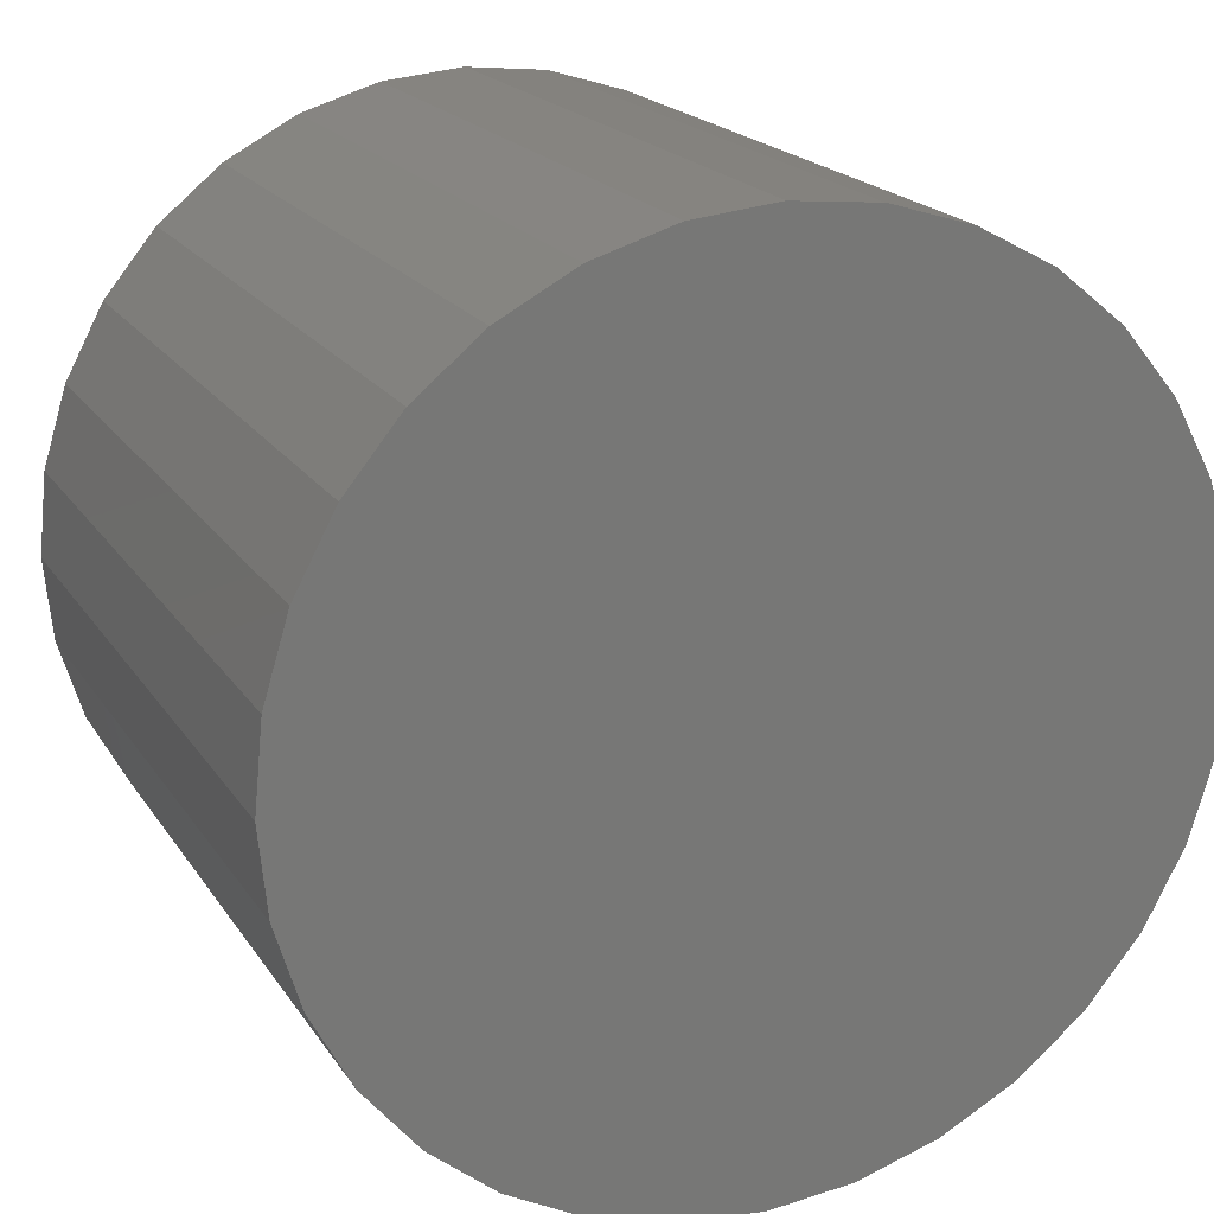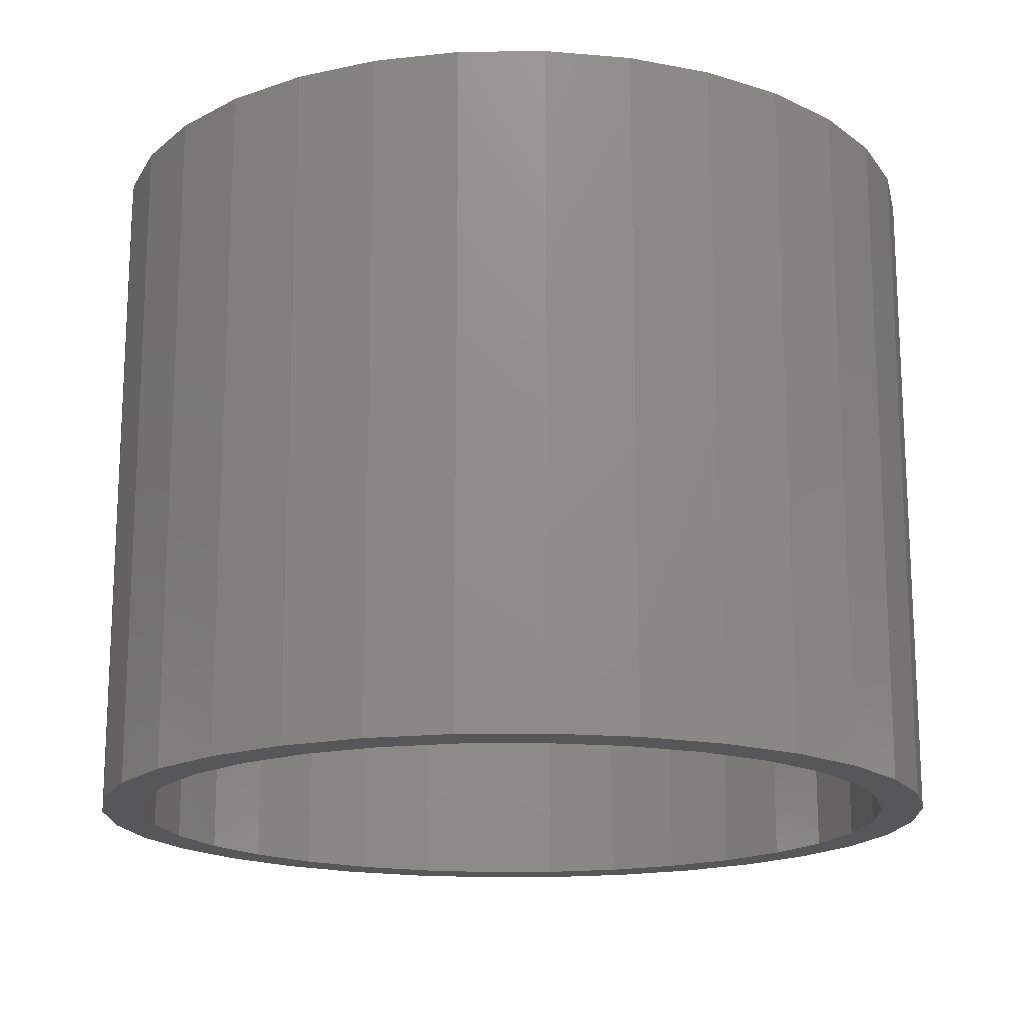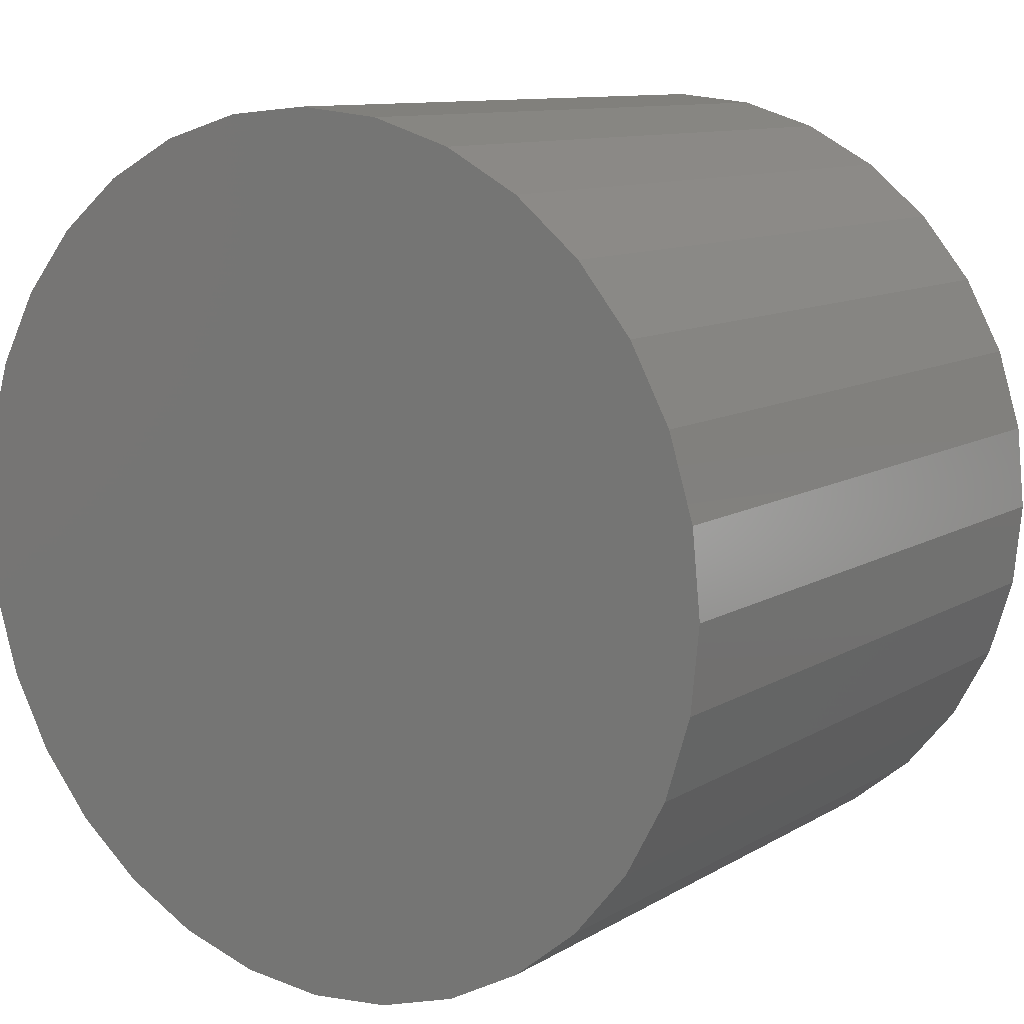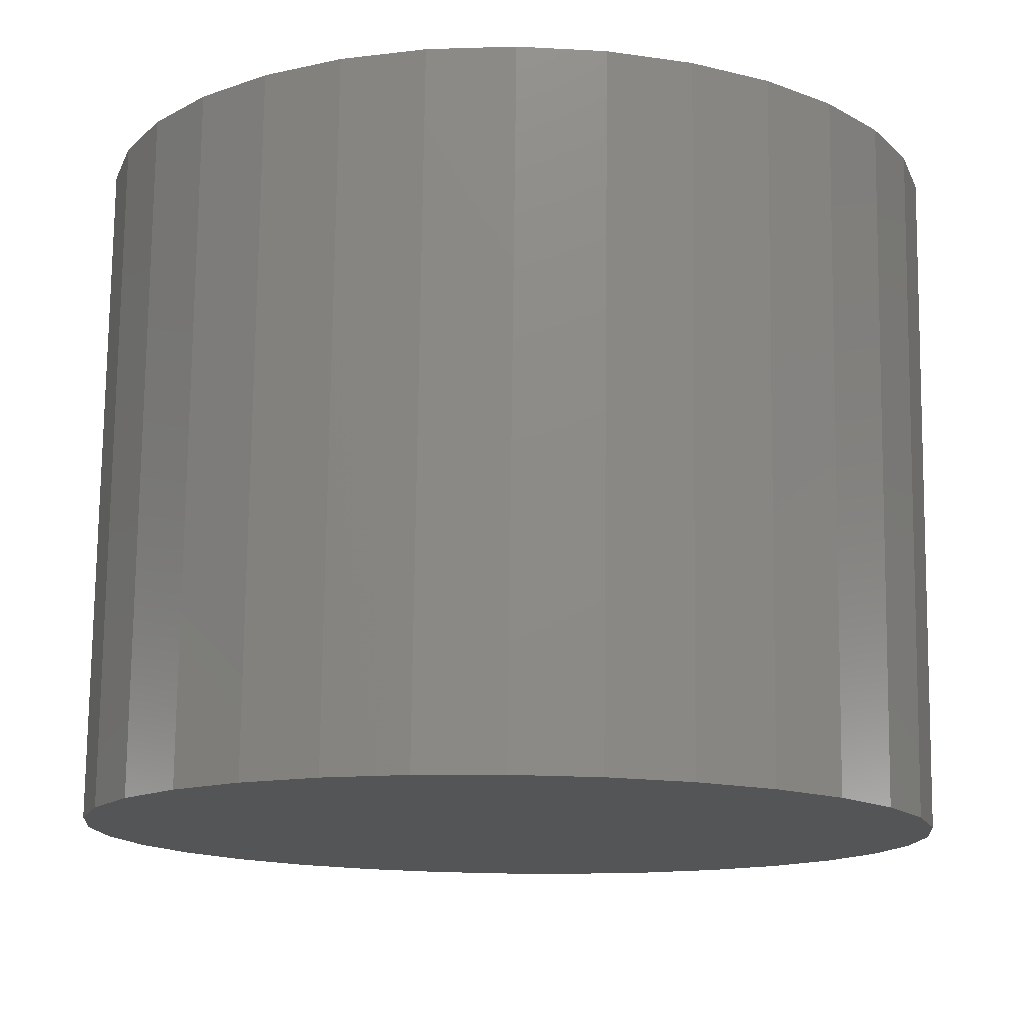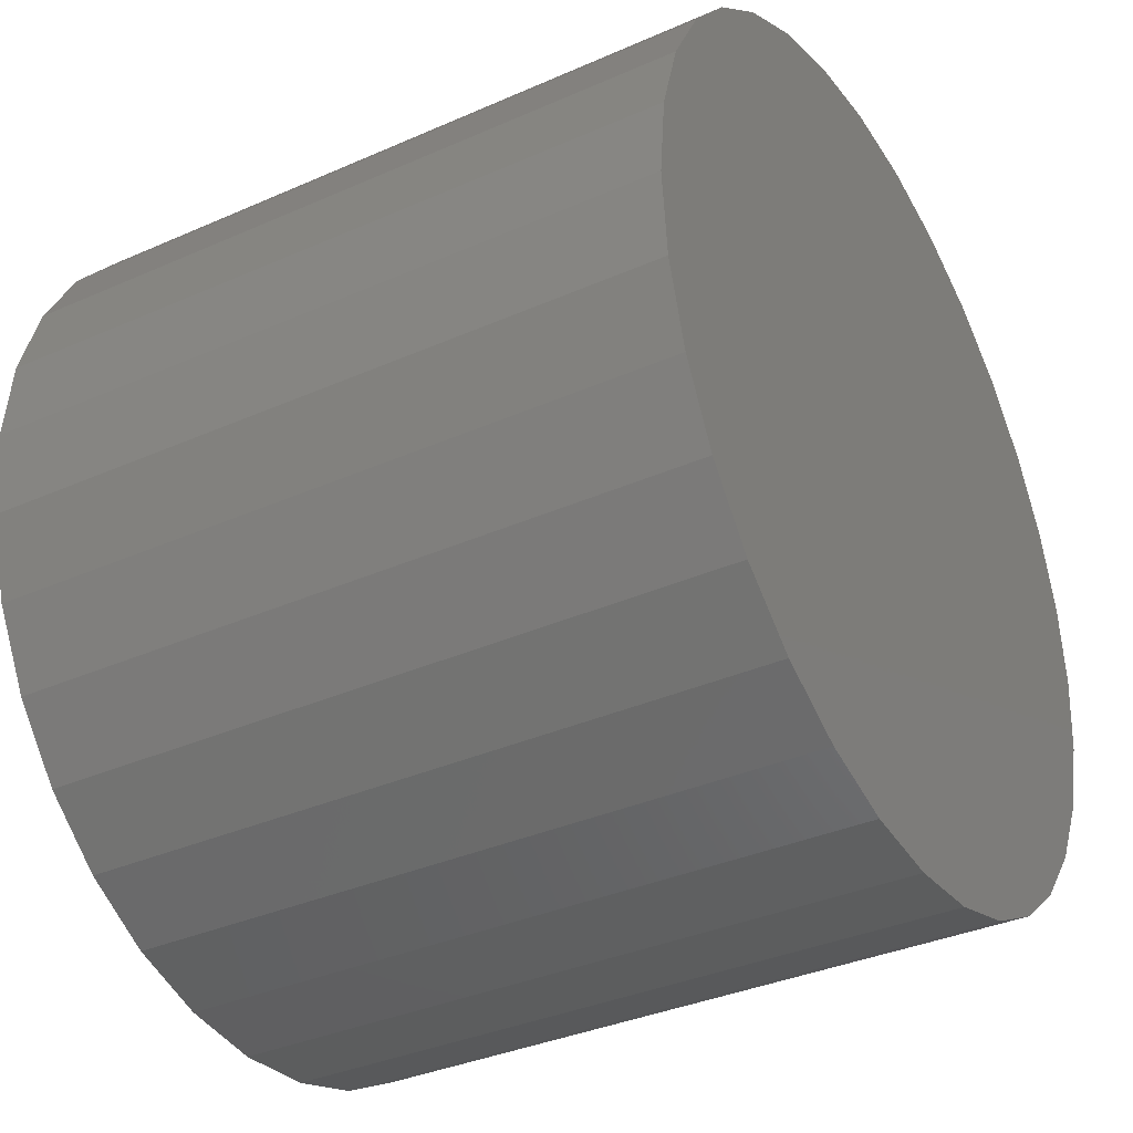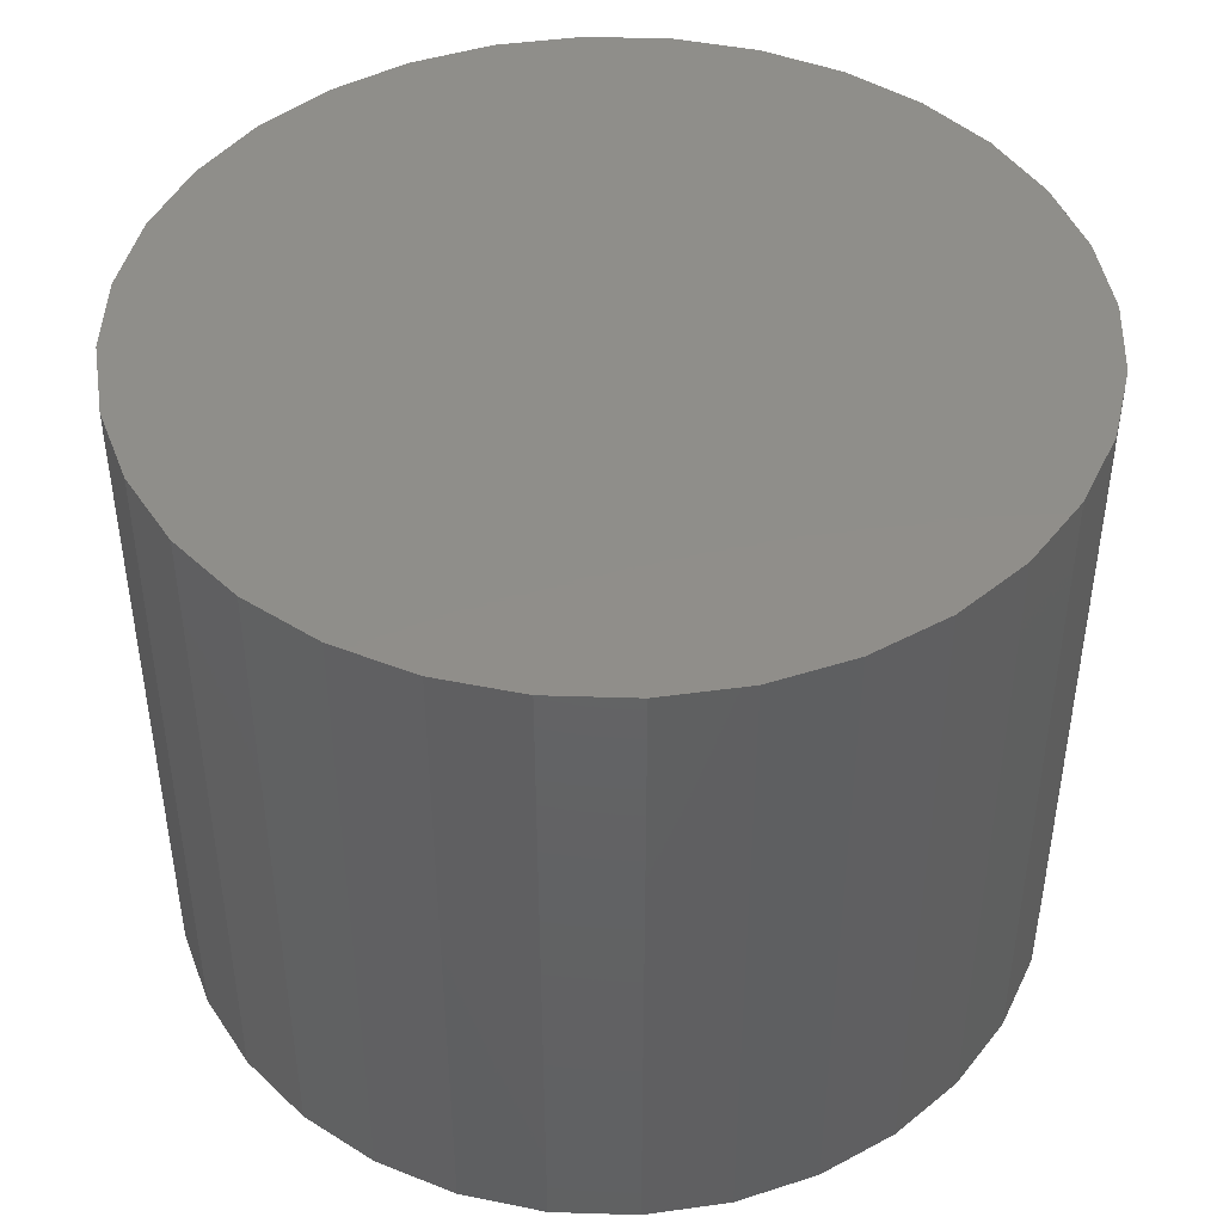
<metadata>
{"format":"stl","ext":"stl","renderer":"f3d","projection":"perspective","resolution":1024,"background":"white","views":[{"elev":19.3,"azim":156.6,"up":"+Z"},{"elev":-17.0,"azim":108.2,"up":"+Y"},{"elev":10.5,"azim":-145.2,"up":"+Z"},{"elev":76.3,"azim":-179.3,"up":"+Z"},{"elev":-35.7,"azim":120.2,"up":"+Z"},{"elev":44.9,"azim":97.7,"up":"+Y"}]}
</metadata>
<code>
# stl→obj: 128 verts, 252 faces
v 0.008882 -0.75 0.3526
v 0.008882 -0.75 0.3995
v -0.0843 -0.75 0.3903
v -0.1739 -0.75 0.3631
v -0.2957 -0.75 0.2265
v -0.3883 -0.75 0.1872
v -0.3493 -0.75 0.1612
v 0.008882 -0.75 -0.5089
v -0.0843 -0.75 -0.5466
v 0.008882 -0.75 -0.5558
v 0.1021 -0.75 0.3903
v 0.1021 -0.75 -0.5466
v 0.1917 -0.75 -0.5194
v -0.1739 -0.75 -0.5194
v -0.07515 -0.75 -0.5006
v -0.156 -0.75 -0.4761
v -0.2565 -0.75 -0.4753
v -0.3289 -0.75 0.2596
v -0.2304 -0.75 0.28
v -0.2565 -0.75 0.319
v -0.156 -0.75 0.3198
v -0.07515 -0.75 0.3444
v -0.3891 -0.75 0.08672
v -0.4324 -0.75 0.1047
v -0.4136 -0.75 0.005911
v -0.4596 -0.75 0.01506
v -0.4219 -0.75 -0.07812
v -0.4688 -0.75 -0.07812
v -0.4136 -0.75 -0.1622
v -0.4596 -0.75 -0.1713
v -0.3891 -0.75 -0.243
v -0.4324 -0.75 -0.2609
v -0.3493 -0.75 -0.3174
v -0.3883 -0.75 -0.3435
v -0.2957 -0.75 -0.3827
v -0.3289 -0.75 -0.4159
v -0.2304 -0.75 -0.4363
v 0.1917 -0.75 0.3631
v 0.09292 -0.75 0.3444
v 0.2742 -0.75 0.319
v 0.1737 -0.75 0.3198
v 0.3466 -0.75 0.2596
v 0.2482 -0.75 0.28
v 0.406 -0.75 0.1872
v 0.3135 -0.75 0.2265
v 0.367 -0.75 0.1612
v 0.4502 -0.75 0.1047
v 0.4068 -0.75 0.08672
v 0.4773 -0.75 0.01506
v 0.4314 -0.75 0.005911
v 0.4865 -0.75 -0.07812
v 0.4396 -0.75 -0.07812
v 0.4773 -0.75 -0.1713
v 0.4314 -0.75 -0.1622
v 0.4502 -0.75 -0.2609
v 0.4068 -0.75 -0.243
v 0.406 -0.75 -0.3435
v 0.367 -0.75 -0.3174
v 0.3466 -0.75 -0.4159
v 0.3135 -0.75 -0.3827
v 0.2482 -0.75 -0.4363
v 0.2742 -0.75 -0.4753
v 0.1737 -0.75 -0.4761
v 0.09292 -0.75 -0.5006
v 0.008882 -0.04688 -0.5089
v 0.09292 -0.04688 -0.5006
v 0.1737 -0.04688 -0.4761
v 0.2482 -0.04688 -0.4363
v 0.3135 -0.04688 -0.3827
v 0.367 -0.04688 -0.3174
v 0.4068 -0.04688 -0.243
v 0.4314 -0.04688 -0.1622
v 0.4396 -0.04688 -0.07812
v -0.07515 -0.04688 -0.5006
v -0.156 -0.04688 -0.4761
v -0.2304 -0.04688 -0.4363
v -0.2957 -0.04688 -0.3827
v -0.3493 -0.04688 -0.3174
v -0.3891 -0.04688 -0.243
v -0.4136 -0.04688 -0.1622
v -0.4219 -0.04688 -0.07812
v 0.008882 -0.04688 0.3526
v -0.07515 -0.04688 0.3444
v -0.156 -0.04688 0.3198
v -0.2304 -0.04688 0.28
v -0.2957 -0.04688 0.2265
v -0.3493 -0.04688 0.1612
v -0.3891 -0.04688 0.08672
v -0.4136 -0.04688 0.005911
v 0.09292 -0.04688 0.3444
v 0.1737 -0.04688 0.3198
v 0.2482 -0.04688 0.28
v 0.3135 -0.04688 0.2265
v 0.367 -0.04688 0.1612
v 0.4068 -0.04688 0.08672
v 0.4314 -0.04688 0.005911
v 0.008882 2.651e-17 0.3995
v 0.1021 3.118e-17 0.3903
v -0.0843 2.083e-17 0.3903
v 0.008882 -2.651e-17 -0.5558
v -0.0843 -3.118e-17 -0.5466
v 0.1021 -2.083e-17 -0.5466
v -0.1739 -3.464e-17 -0.5194
v 0.1917 -1.435e-17 -0.5194
v -0.2565 -3.678e-17 -0.4753
v 0.2742 -7.315e-18 -0.4753
v -0.3289 -3.75e-17 -0.4159
v 0.3466 2.465e-32 -0.4159
v -0.3883 -3.678e-17 -0.3435
v 0.406 7.315e-18 -0.3435
v -0.4324 -3.464e-17 -0.2609
v 0.4502 1.435e-17 -0.2609
v -0.4596 -3.118e-17 -0.1713
v 0.4773 2.083e-17 -0.1713
v -0.4688 -2.651e-17 -0.07812
v 0.4865 2.651e-17 -0.07812
v -0.4596 -2.083e-17 0.01506
v 0.4773 3.118e-17 0.01506
v -0.4324 -1.435e-17 0.1047
v 0.4502 3.464e-17 0.1047
v -0.3883 -7.315e-18 0.1872
v 0.406 3.678e-17 0.1872
v -0.3289 6.163e-33 0.2596
v 0.3466 3.75e-17 0.2596
v -0.2565 7.315e-18 0.319
v 0.2742 3.678e-17 0.319
v -0.1739 1.435e-17 0.3631
v 0.1917 3.464e-17 0.3631
f 1 2 3
f 1 3 4
f 5 6 7
f 8 9 10
f 11 2 1
f 12 13 8
f 8 10 12
f 14 9 8
f 14 8 15
f 14 15 16
f 14 16 17
f 6 5 18
f 18 5 19
f 18 19 20
f 20 19 21
f 20 21 4
f 4 21 22
f 4 22 1
f 7 6 23
f 23 6 24
f 23 24 25
f 25 24 26
f 25 26 27
f 27 26 28
f 27 28 29
f 29 28 30
f 29 30 31
f 31 30 32
f 31 32 33
f 33 32 34
f 33 34 35
f 35 34 36
f 35 36 37
f 17 16 36
f 36 16 37
f 11 1 38
f 38 1 39
f 38 39 40
f 40 39 41
f 40 41 42
f 42 41 43
f 42 43 44
f 44 43 45
f 44 45 46
f 44 46 47
f 47 46 48
f 47 48 49
f 49 48 50
f 49 50 51
f 51 50 52
f 51 52 53
f 53 52 54
f 53 54 55
f 55 54 56
f 55 56 57
f 57 56 58
f 57 58 59
f 59 58 60
f 59 60 61
f 59 61 62
f 62 61 63
f 62 63 13
f 13 63 64
f 13 64 8
f 65 64 66
f 66 64 63
f 66 63 67
f 67 63 61
f 67 61 68
f 68 61 60
f 68 60 69
f 69 60 58
f 69 58 70
f 70 58 56
f 70 56 71
f 71 56 54
f 71 54 72
f 72 54 52
f 72 52 73
f 64 65 8
f 8 65 74
f 8 74 15
f 15 74 75
f 15 75 16
f 16 75 76
f 16 76 37
f 37 76 77
f 37 77 35
f 35 77 78
f 35 78 33
f 33 78 79
f 33 79 31
f 31 79 80
f 31 80 29
f 29 80 81
f 29 81 27
f 82 22 83
f 83 22 21
f 83 21 84
f 84 21 19
f 84 19 85
f 85 19 5
f 85 5 86
f 86 5 7
f 86 7 87
f 87 7 23
f 87 23 88
f 88 23 25
f 88 25 89
f 89 25 27
f 89 27 81
f 22 82 1
f 1 82 90
f 1 90 39
f 39 90 91
f 39 91 41
f 41 91 92
f 41 92 43
f 43 92 93
f 43 93 45
f 45 93 94
f 45 94 46
f 46 94 95
f 46 95 48
f 48 95 96
f 48 96 50
f 50 96 73
f 50 73 52
f 83 90 82
f 90 83 91
f 91 83 84
f 91 84 92
f 92 84 85
f 92 85 93
f 93 85 86
f 93 86 94
f 94 86 87
f 94 87 95
f 95 87 88
f 95 88 96
f 96 88 89
f 96 89 73
f 73 89 81
f 73 81 72
f 72 81 80
f 72 80 71
f 71 80 79
f 71 79 70
f 70 79 78
f 70 78 69
f 69 78 77
f 69 77 68
f 68 77 76
f 68 76 67
f 67 76 75
f 67 75 66
f 66 75 74
f 66 74 65
f 97 98 99
f 100 101 102
f 102 101 103
f 102 103 104
f 104 103 105
f 104 105 106
f 106 105 107
f 106 107 108
f 108 107 109
f 108 109 110
f 110 109 111
f 110 111 112
f 112 111 113
f 112 113 114
f 114 113 115
f 114 115 116
f 116 115 117
f 116 117 118
f 118 117 119
f 118 119 120
f 120 119 121
f 120 121 122
f 122 121 123
f 122 123 124
f 124 123 125
f 124 125 126
f 126 125 127
f 126 127 128
f 128 127 99
f 128 99 98
f 116 51 114
f 114 51 53
f 114 53 112
f 112 53 55
f 112 55 110
f 110 55 57
f 110 57 108
f 108 57 59
f 108 59 106
f 106 59 62
f 106 62 104
f 104 62 13
f 104 13 102
f 102 13 12
f 102 12 100
f 100 12 10
f 100 10 101
f 101 10 9
f 101 9 103
f 103 9 14
f 103 14 105
f 105 14 17
f 105 17 107
f 107 17 36
f 107 36 109
f 109 36 34
f 109 34 111
f 111 34 32
f 111 32 113
f 113 32 30
f 113 30 115
f 115 30 28
f 115 28 117
f 117 28 26
f 117 26 119
f 119 26 24
f 119 24 121
f 121 24 6
f 121 6 123
f 123 6 18
f 123 18 125
f 125 18 20
f 125 20 127
f 127 20 4
f 127 4 99
f 99 4 3
f 99 3 97
f 97 3 2
f 97 2 98
f 98 2 11
f 98 11 128
f 128 11 38
f 128 38 126
f 126 38 40
f 126 40 124
f 124 40 42
f 124 42 122
f 122 42 44
f 122 44 120
f 120 44 47
f 120 47 118
f 118 47 49
f 118 49 116
f 116 49 51

</code>
